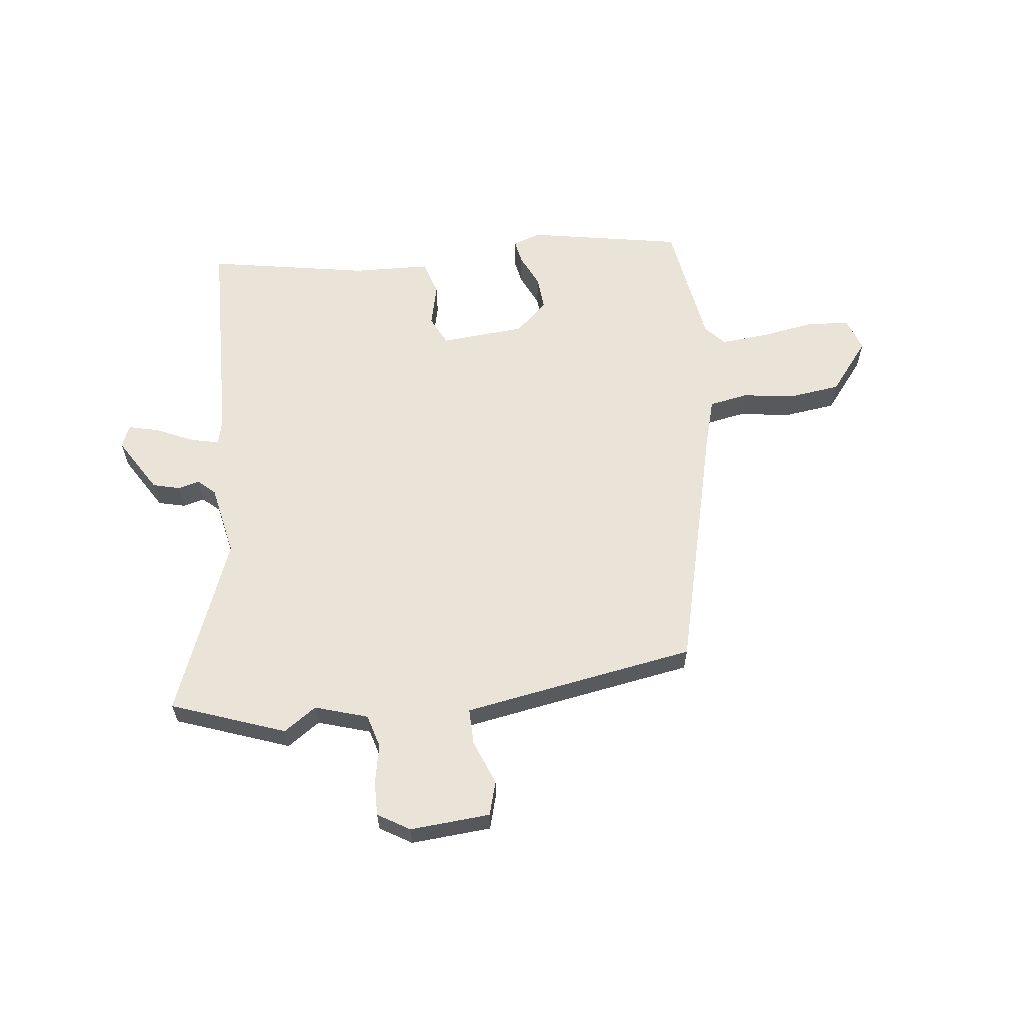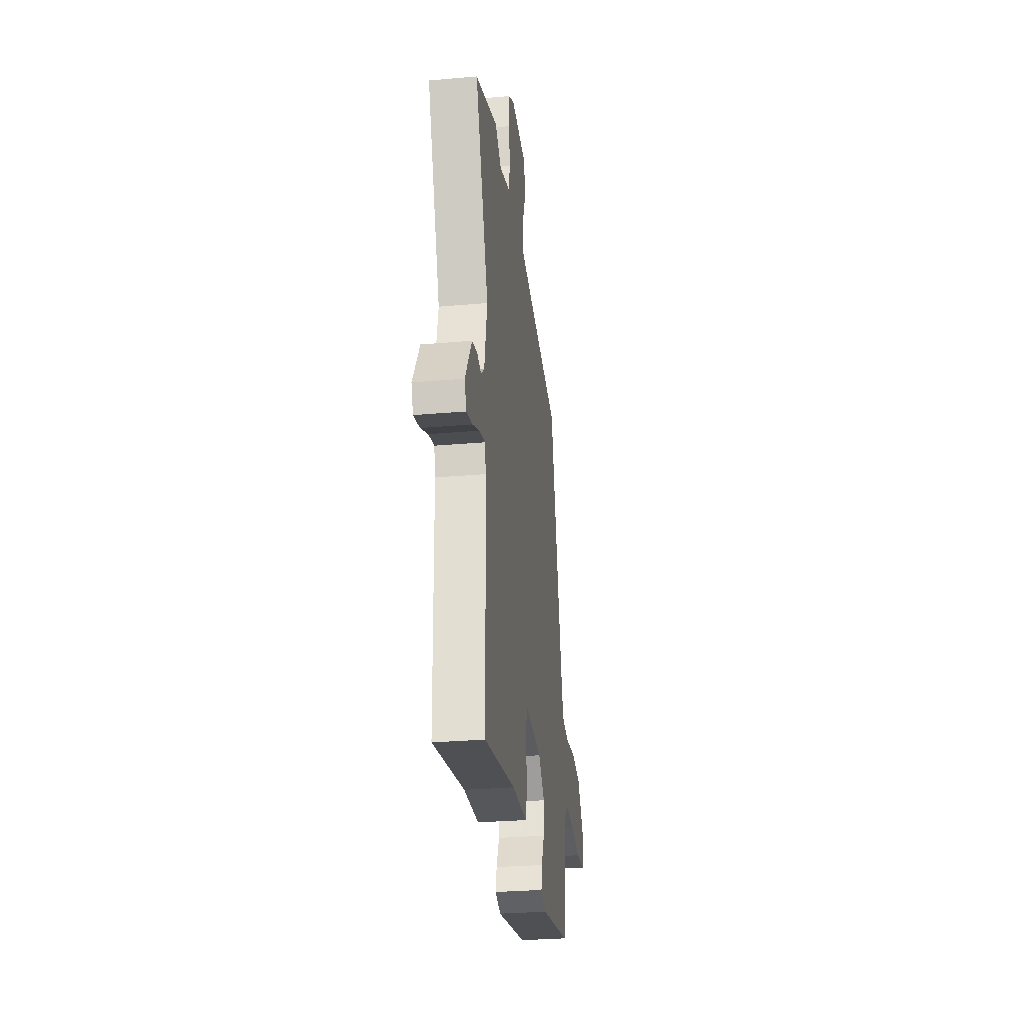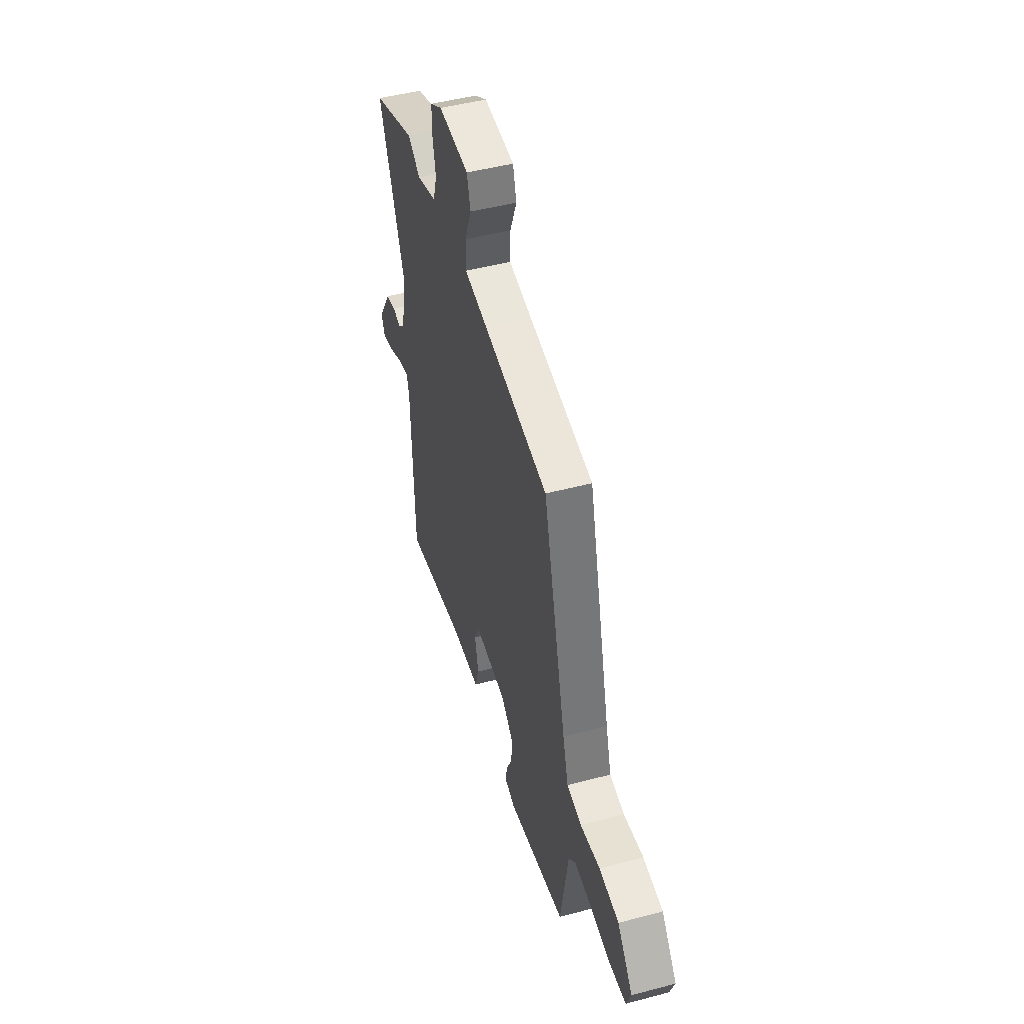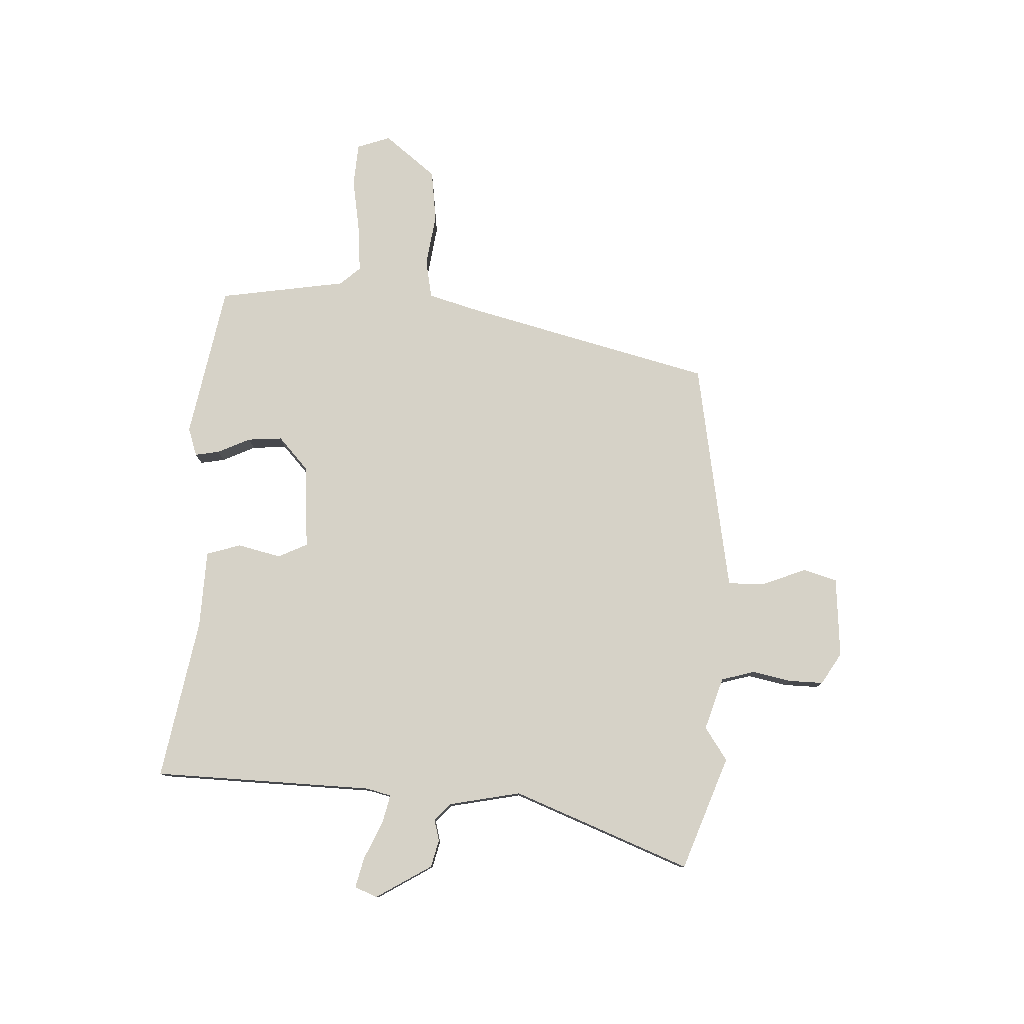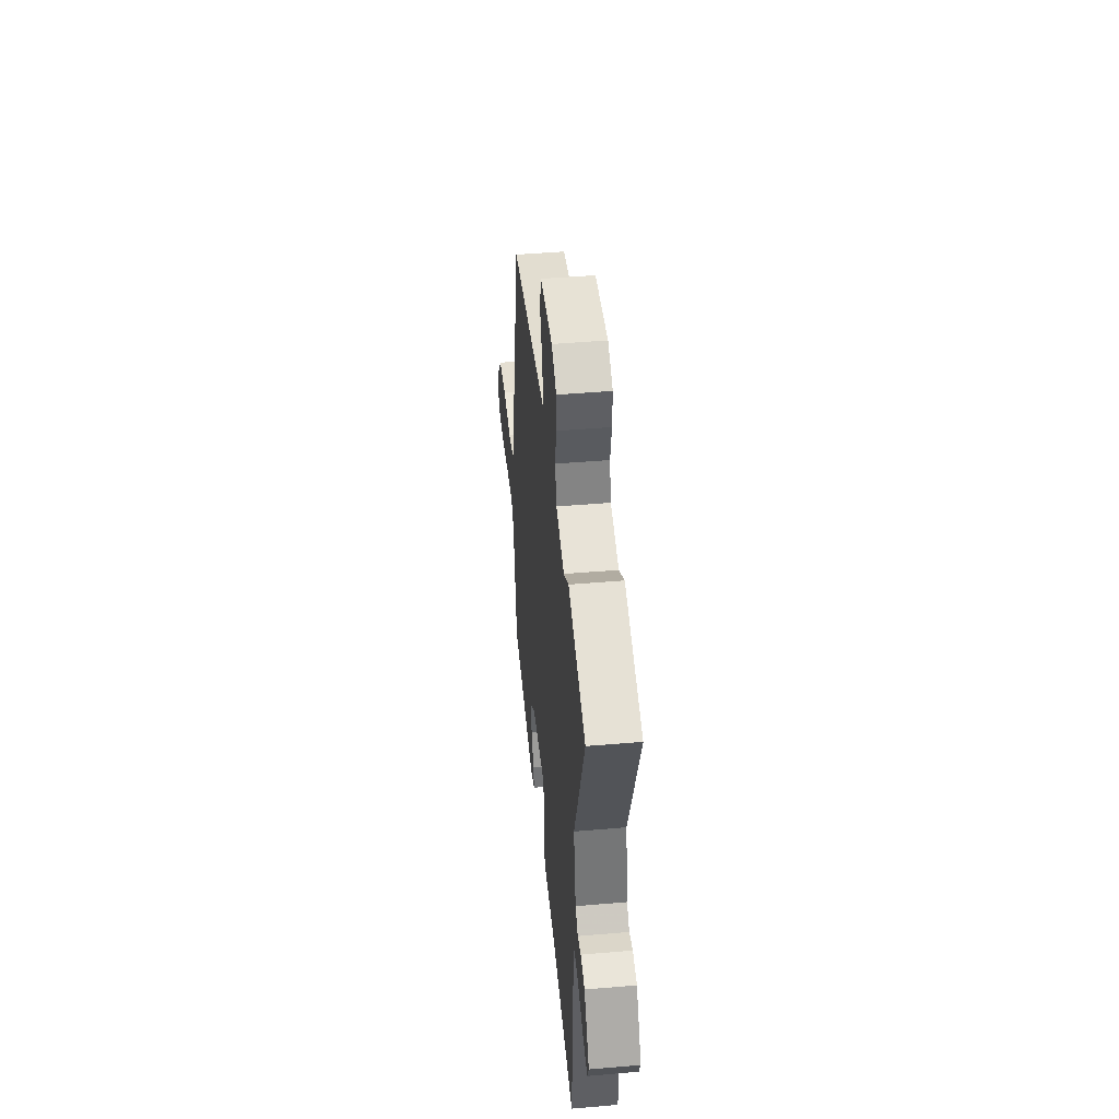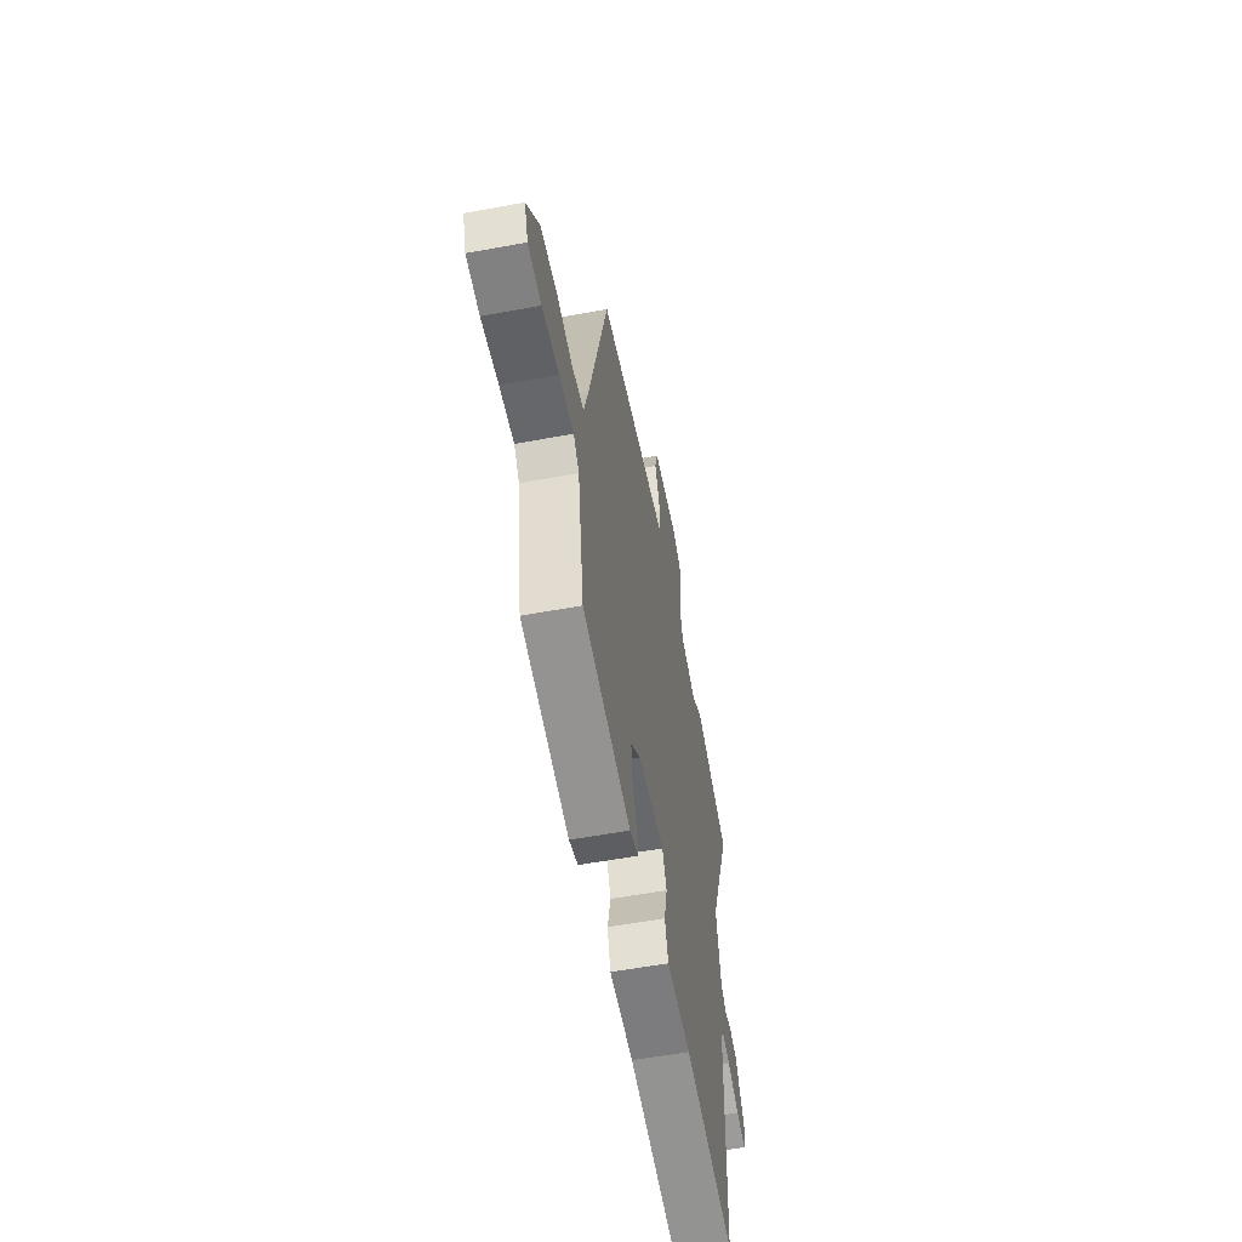
<metadata>
{"format":"obj","ext":"obj","renderer":"f3d","projection":"perspective","resolution":1024,"background":"white","views":[{"elev":60.8,"azim":-6.6,"up":"+Y"},{"elev":-29.2,"azim":-82.6,"up":"+Z"},{"elev":47.7,"azim":73.4,"up":"+Z"},{"elev":78.6,"azim":-87.4,"up":"+Y"},{"elev":45.2,"azim":-95.7,"up":"+Z"},{"elev":-56.9,"azim":100.9,"up":"+Z"}]}
</metadata>
<code>
v 0.493 0.07 -0.46
v 0.22 0.07 -0.51
v 0.17 0.07 -0.493
v 0.178 0.07 -0.45
v 0.205 0.07 -0.392
v 0.21 0.07 -0.331
v 0.153 0.07 -0.279
v 0.003 0.07 -0.267
v -0.022 0.07 -0.319
v -0.004 0.07 -0.395
v -0.023 0.07 -0.456
v -0.16 0.07 -0.461
v -0.445 0.07 -0.512
v -0.455 0.07 -0.123
v -0.466 0.07 -0.079
v -0.517 0.07 -0.091
v -0.583 0.07 -0.121
v -0.637 0.07 -0.134
v -0.653 0.07 -0.094
v -0.593 0.07 0.004
v -0.545 0.07 0.016
v -0.507 0.07 0.006
v -0.477 0.07 0.033
v -0.451 0.07 0.161
v -0.572 0.07 0.474
v -0.371 0.07 0.547
v -0.313 0.07 0.507
v -0.22 0.07 0.536
v -0.203 0.07 0.595
v -0.217 0.07 0.664
v -0.218 0.07 0.725
v -0.162 0.07 0.759
v -0.02 0.07 0.748
v -0.003 0.07 0.688
v -0.034 0.07 0.609
v -0.035 0.07 0.545
v 0.073 0.07 0.526
v 0.377 0.07 0.474
v 0.486 0.07 0.037
v 0.512 0.07 -0.055
v 0.581 0.07 -0.068
v 0.673 0.07 -0.055
v 0.765 0.07 -0.067
v 0.837 0.07 -0.158
v 0.816 0.07 -0.217
v 0.74 0.07 -0.222
v 0.643 0.07 -0.206
v 0.561 0.07 -0.199
v 0.529 0.07 -0.235
v 0.493 0 -0.46
v 0.22 0 -0.51
v 0.17 0 -0.493
v 0.178 0 -0.45
v 0.205 0 -0.392
v 0.21 0 -0.331
v 0.153 0 -0.279
v 0.003 0 -0.267
v -0.022 0 -0.319
v -0.004 0 -0.395
v -0.023 0 -0.456
v -0.16 0 -0.461
v -0.445 0 -0.512
v -0.455 0 -0.123
v -0.466 0 -0.079
v -0.517 0 -0.091
v -0.583 0 -0.121
v -0.637 0 -0.134
v -0.653 0 -0.094
v -0.593 0 0.004
v -0.545 0 0.016
v -0.507 0 0.006
v -0.477 0 0.033
v -0.451 0 0.161
v -0.572 0 0.474
v -0.371 0 0.547
v -0.313 0 0.507
v -0.22 0 0.536
v -0.203 0 0.595
v -0.217 0 0.664
v -0.218 0 0.725
v -0.162 0 0.759
v -0.02 0 0.748
v -0.003 0 0.688
v -0.034 0 0.609
v -0.035 0 0.545
v 0.073 0 0.526
v 0.377 0 0.474
v 0.486 0 0.037
v 0.512 0 -0.055
v 0.581 0 -0.068
v 0.673 0 -0.055
v 0.765 0 -0.067
v 0.837 0 -0.158
v 0.816 0 -0.217
v 0.74 0 -0.222
v 0.643 0 -0.206
v 0.561 0 -0.199
v 0.529 0 -0.235
f 45 46 47
f 44 45 47
f 43 44 47
f 42 43 47
f 41 42 47
f 40 41 47 48
f 37 38 39
f 36 37 39 40
f 33 34 35
f 32 33 35
f 31 32 35
f 30 31 35
f 29 30 35
f 28 29 35 36
f 40 48 49
f 36 40 49
f 28 36 49
f 27 28 49
f 20 21 22
f 19 20 22
f 18 19 22
f 17 18 22
f 16 17 22
f 15 16 22 23
f 14 15 23 24
f 12 13 14 24
f 25 26 27
f 24 25 27
f 12 24 27
f 11 12 27
f 10 11 27
f 9 10 27
f 3 4 5
f 2 3 5
f 1 2 5
f 49 1 5
f 49 5 6
f 27 49 6 7
f 8 9 27
f 7 8 27
f 96 95 94
f 96 94 93
f 96 93 92
f 96 92 91
f 96 91 90
f 97 96 90 89
f 88 87 86
f 89 88 86 85
f 84 83 82
f 84 82 81
f 84 81 80
f 84 80 79
f 84 79 78
f 85 84 78 77
f 98 97 89
f 98 89 85
f 98 85 77
f 98 77 76
f 71 70 69
f 71 69 68
f 71 68 67
f 71 67 66
f 71 66 65
f 72 71 65 64
f 73 72 64 63
f 73 63 62 61
f 76 75 74
f 76 74 73
f 76 73 61
f 76 61 60
f 76 60 59
f 76 59 58
f 54 53 52
f 54 52 51
f 54 51 50
f 54 50 98
f 55 54 98
f 56 55 98 76
f 76 58 57
f 76 57 56
f 1 50 51 2
f 2 51 52 3
f 3 52 53 4
f 4 53 54 5
f 5 54 55 6
f 6 55 56 7
f 7 56 57 8
f 8 57 58 9
f 9 58 59 10
f 10 59 60 11
f 11 60 61 12
f 12 61 62 13
f 13 62 63 14
f 14 63 64 15
f 15 64 65 16
f 16 65 66 17
f 17 66 67 18
f 18 67 68 19
f 19 68 69 20
f 20 69 70 21
f 21 70 71 22
f 22 71 72 23
f 23 72 73 24
f 24 73 74 25
f 25 74 75 26
f 26 75 76 27
f 27 76 77 28
f 28 77 78 29
f 29 78 79 30
f 30 79 80 31
f 31 80 81 32
f 32 81 82 33
f 33 82 83 34
f 34 83 84 35
f 35 84 85 36
f 36 85 86 37
f 37 86 87 38
f 38 87 88 39
f 39 88 89 40
f 40 89 90 41
f 41 90 91 42
f 42 91 92 43
f 43 92 93 44
f 44 93 94 45
f 45 94 95 46
f 46 95 96 47
f 47 96 97 48
f 48 97 98 49
f 49 98 50 1

</code>
